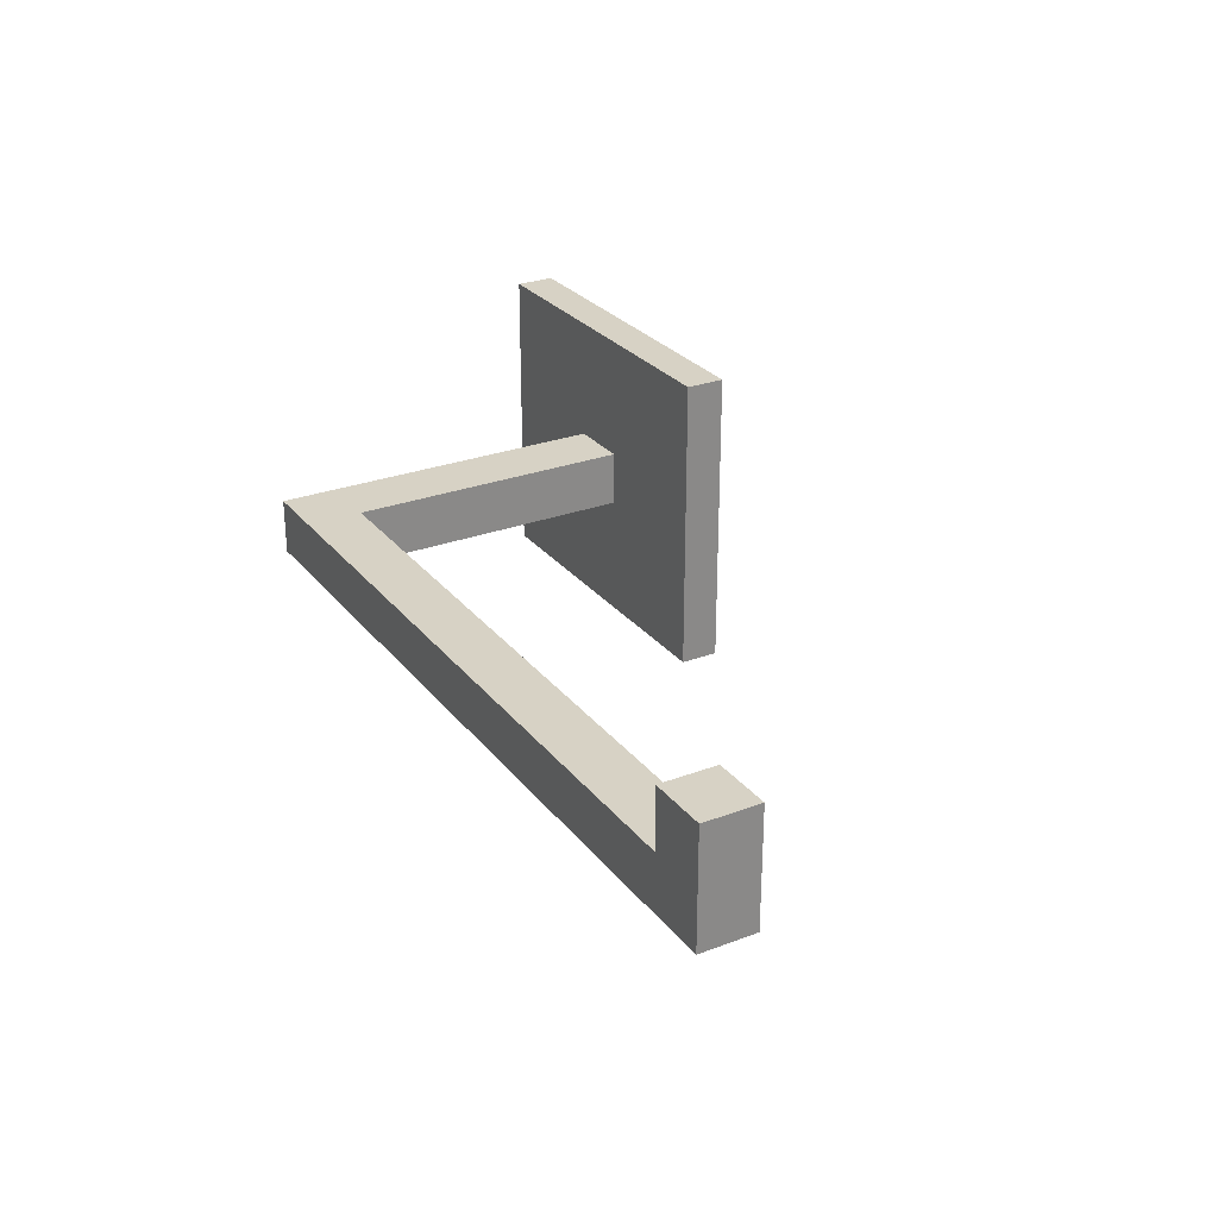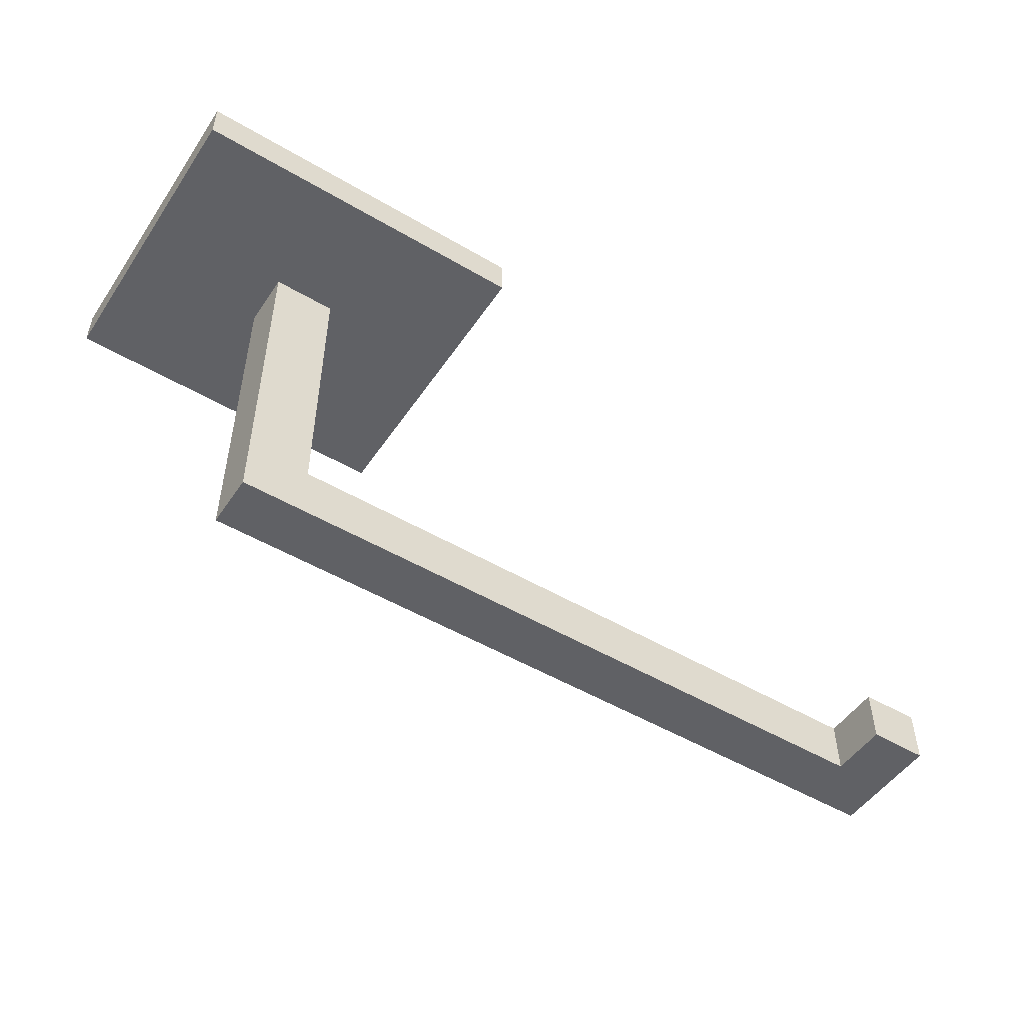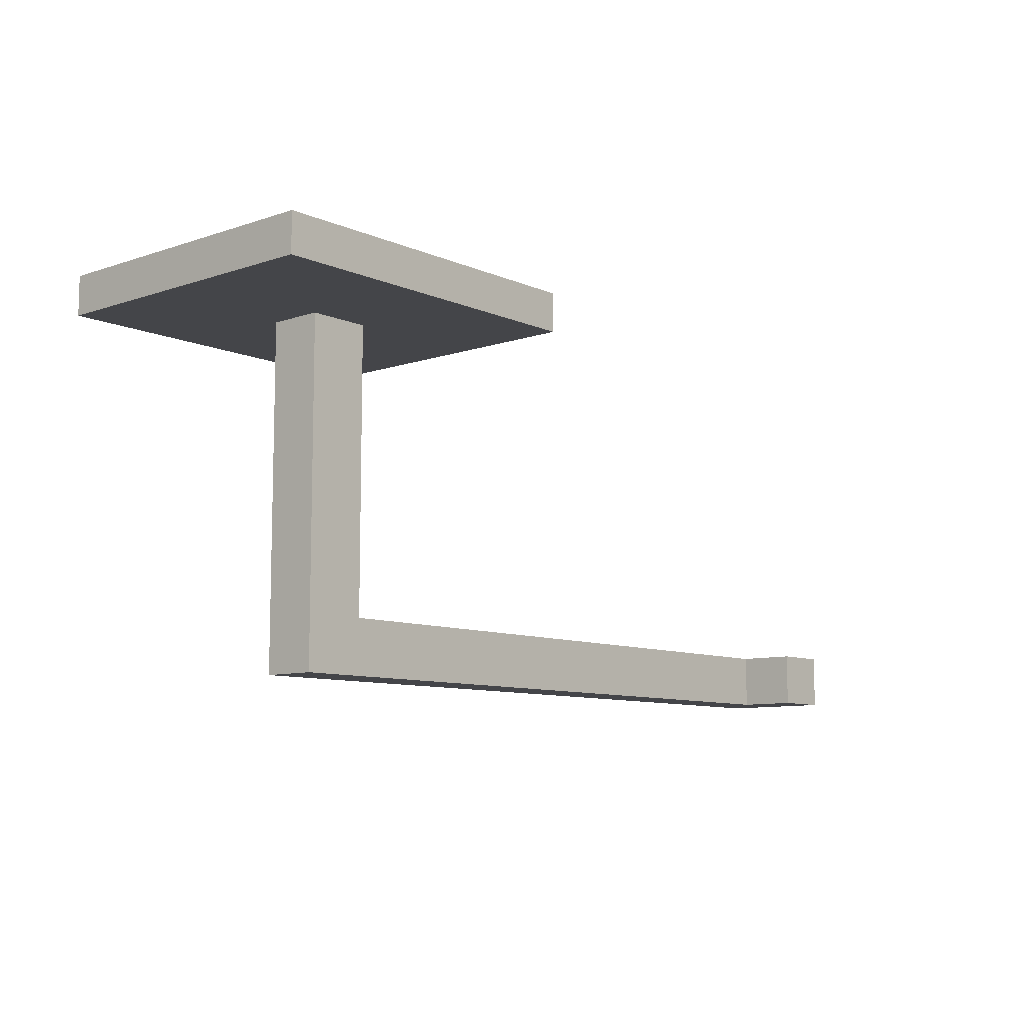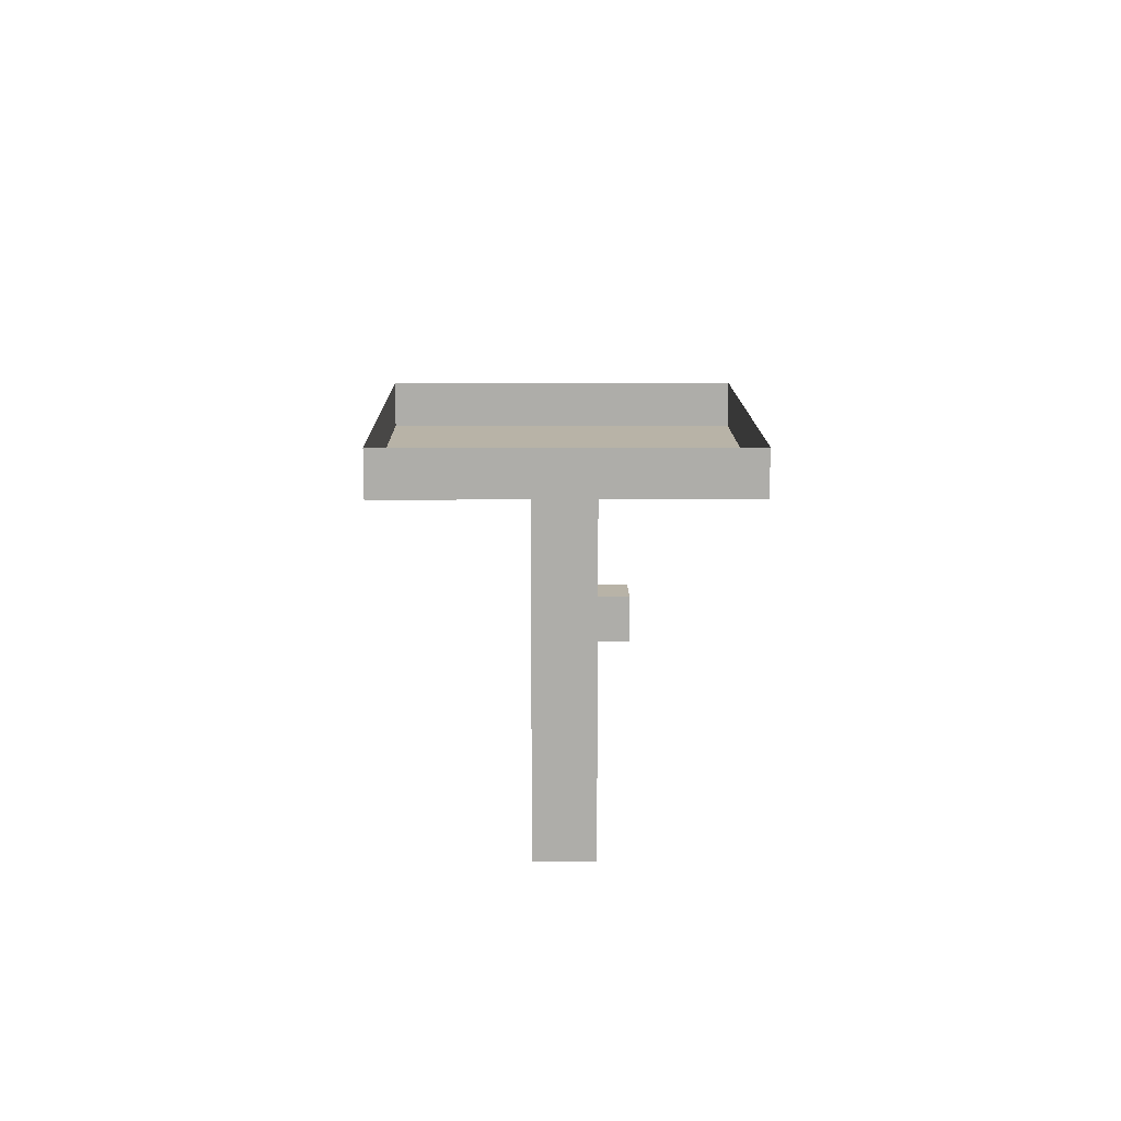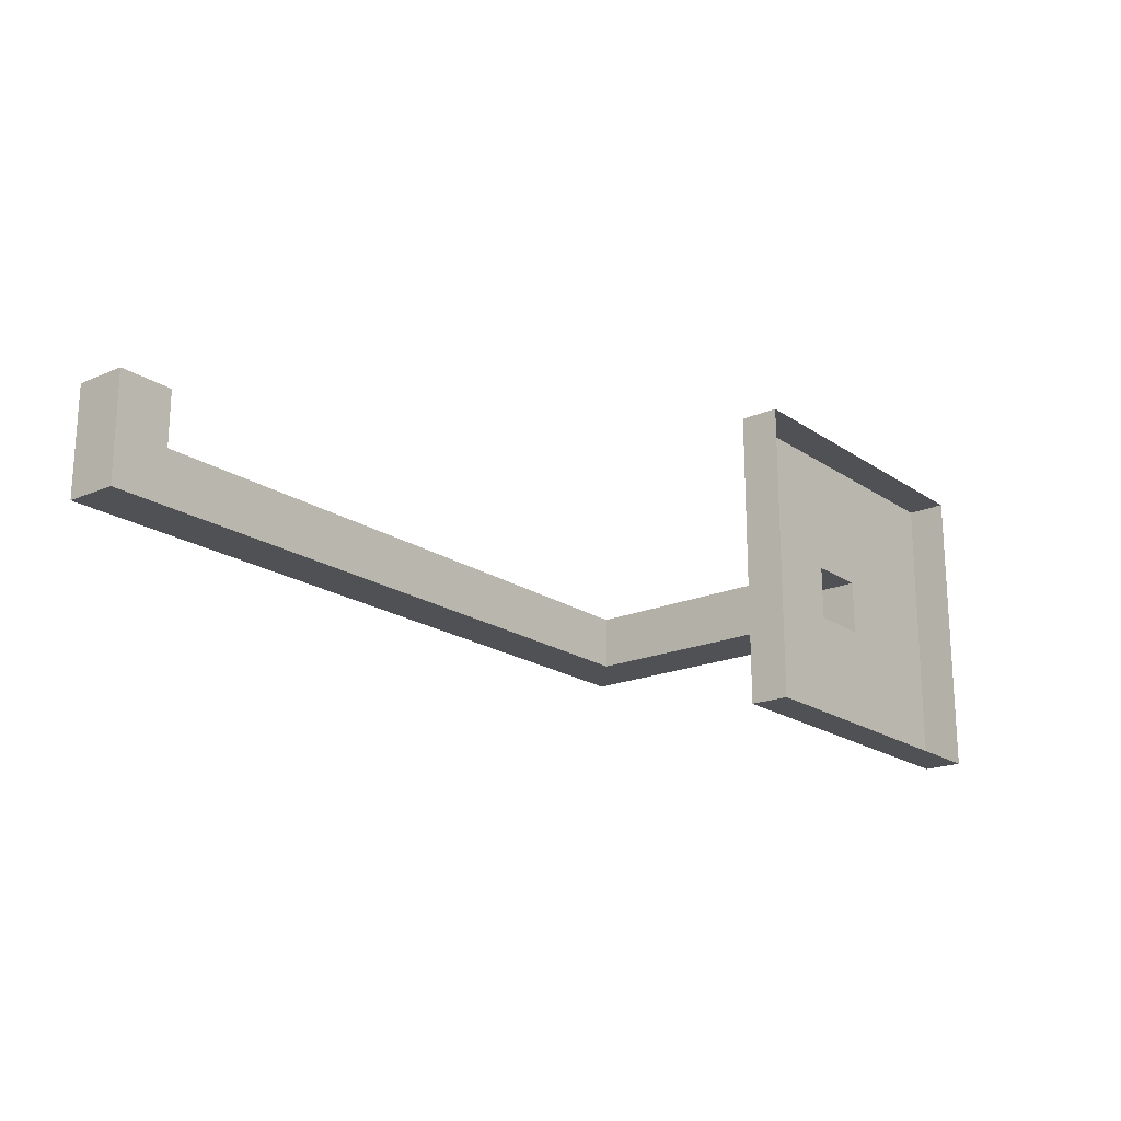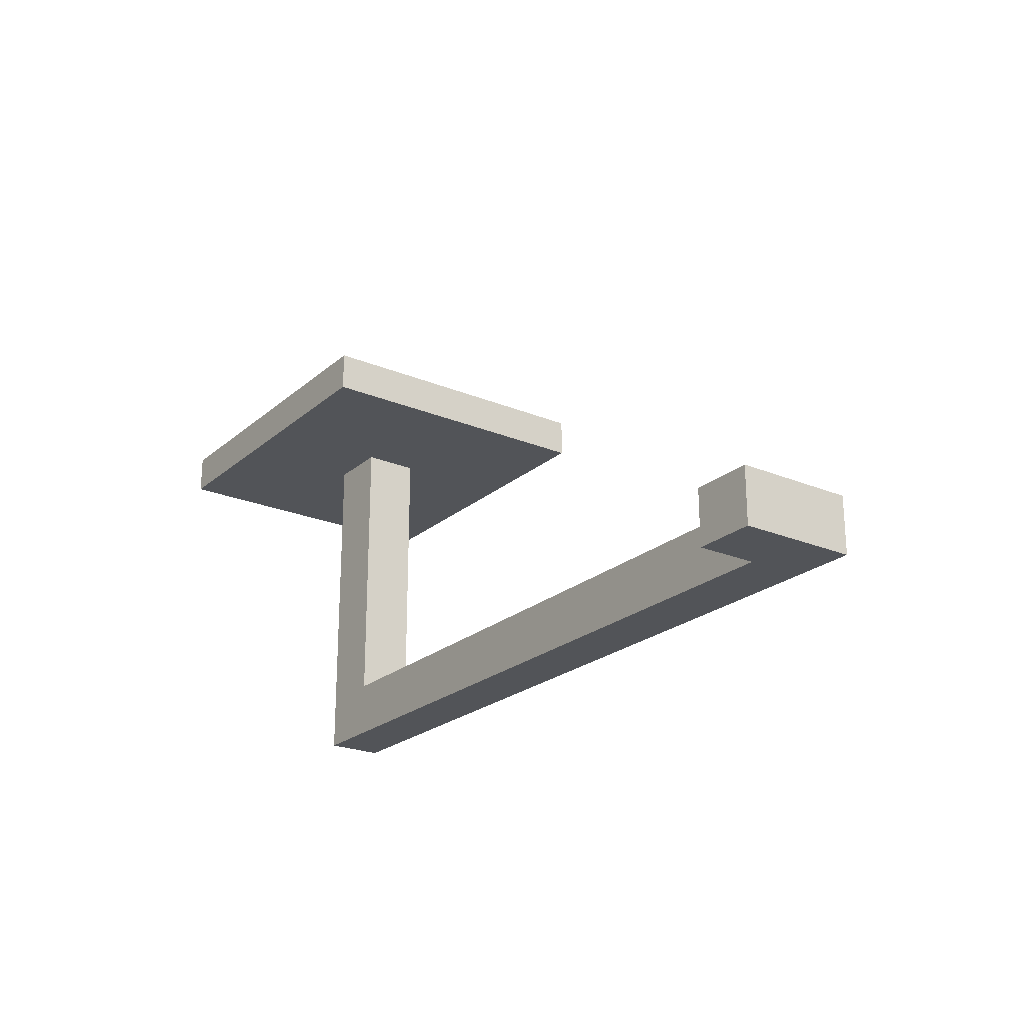
<metadata>
{"format":"obj","ext":"obj","renderer":"f3d","projection":"perspective","resolution":1024,"background":"white","views":[{"elev":27.6,"azim":60.0,"up":"+Z"},{"elev":-50.3,"azim":-32.9,"up":"+Y"},{"elev":-9.1,"azim":-48.7,"up":"+Y"},{"elev":12.9,"azim":-90.6,"up":"+Y"},{"elev":-19.5,"azim":128.7,"up":"+Z"},{"elev":-22.9,"azim":54.6,"up":"+Y"}]}
</metadata>
<code>
o ToiletPaperHanger_7
v -0.09534 -0.05141 -0.006823
v 0.09554 -0.05141 -0.006823
v -0.09534 -0.05141 0.006823
v -0.07968 -0.03776 0.006823
v 0.09554 -0.03776 -0.006823
v -0.07968 -0.03776 -0.006823
v 0.08085 -0.05141 0.006823
v 0.08085 -0.03776 0.006823
v 0.08085 -0.05141 0.02125
v 0.09554 -0.05141 0.02125
v 0.09554 -0.03776 0.02125
v 0.08085 -0.03776 0.02125
v -0.07968 0.03307 0.006823
v -0.07968 0.03307 -0.006823
v -0.09534 0.03307 -0.006823
v -0.09534 0.03307 0.006823
v -0.04466 0.03307 0.03736
v -0.04466 0.03307 -0.03736
v -0.1304 0.03307 -0.03736
v -0.1304 0.03307 0.03736
v -0.04466 0.04275 0.03736
v -0.04466 0.04275 -0.03736
v -0.1304 0.04275 -0.03736
v -0.1304 0.04275 0.03736
f 1 3 7 2
f 3 4 8 7
f 4 6 5 8
f 6 1 2 5
f 9 12 11 10
f 7 9 10 2
f 2 10 11 5
f 5 11 12 8
f 8 12 9 7
f 4 13 14 6
f 6 14 15 1
f 1 15 16 3
f 3 16 13 4
f 13 17 18 14
f 14 18 19 15
f 15 19 20 16
f 16 20 17 13
f 17 21 22 18
f 18 22 23 19
f 19 23 24 20
f 20 24 21 17

</code>
